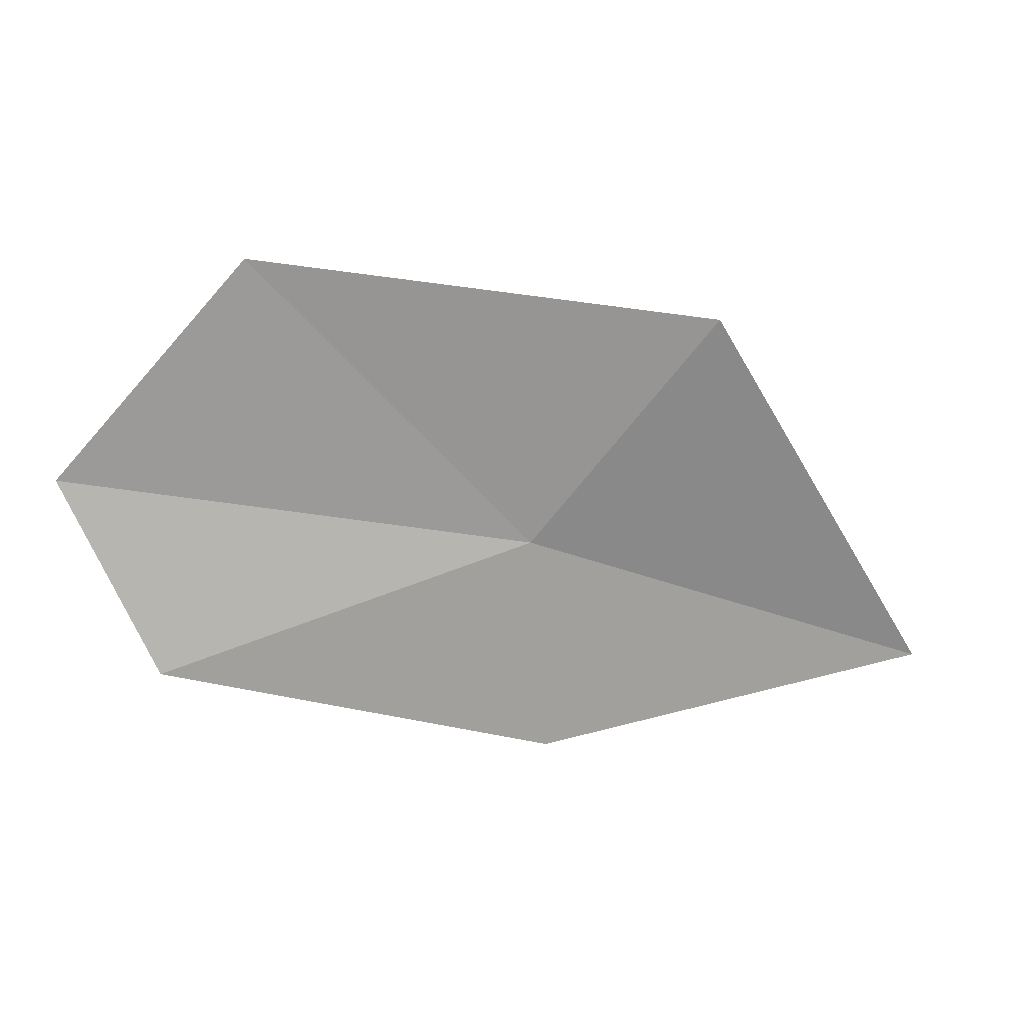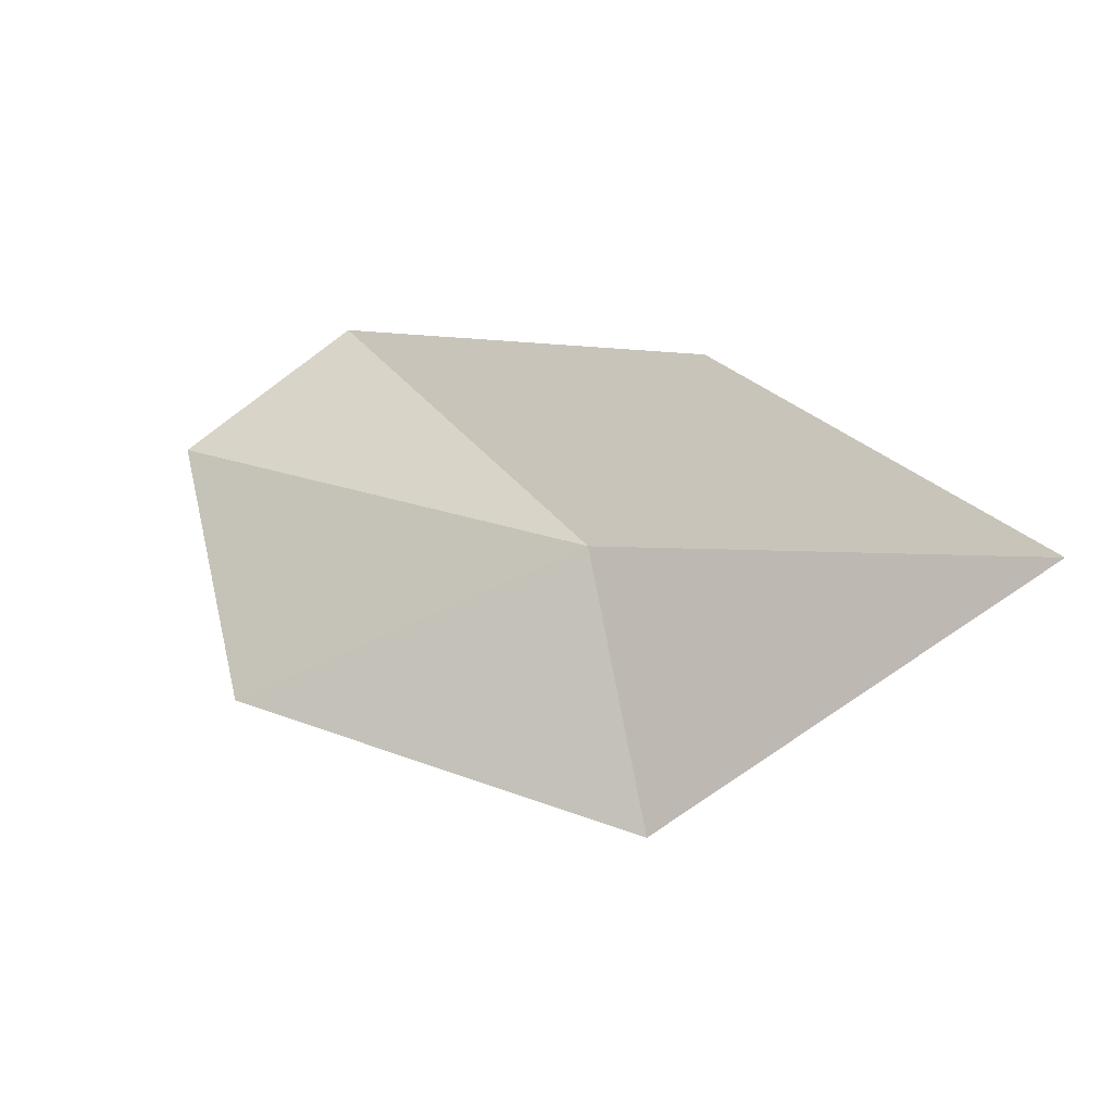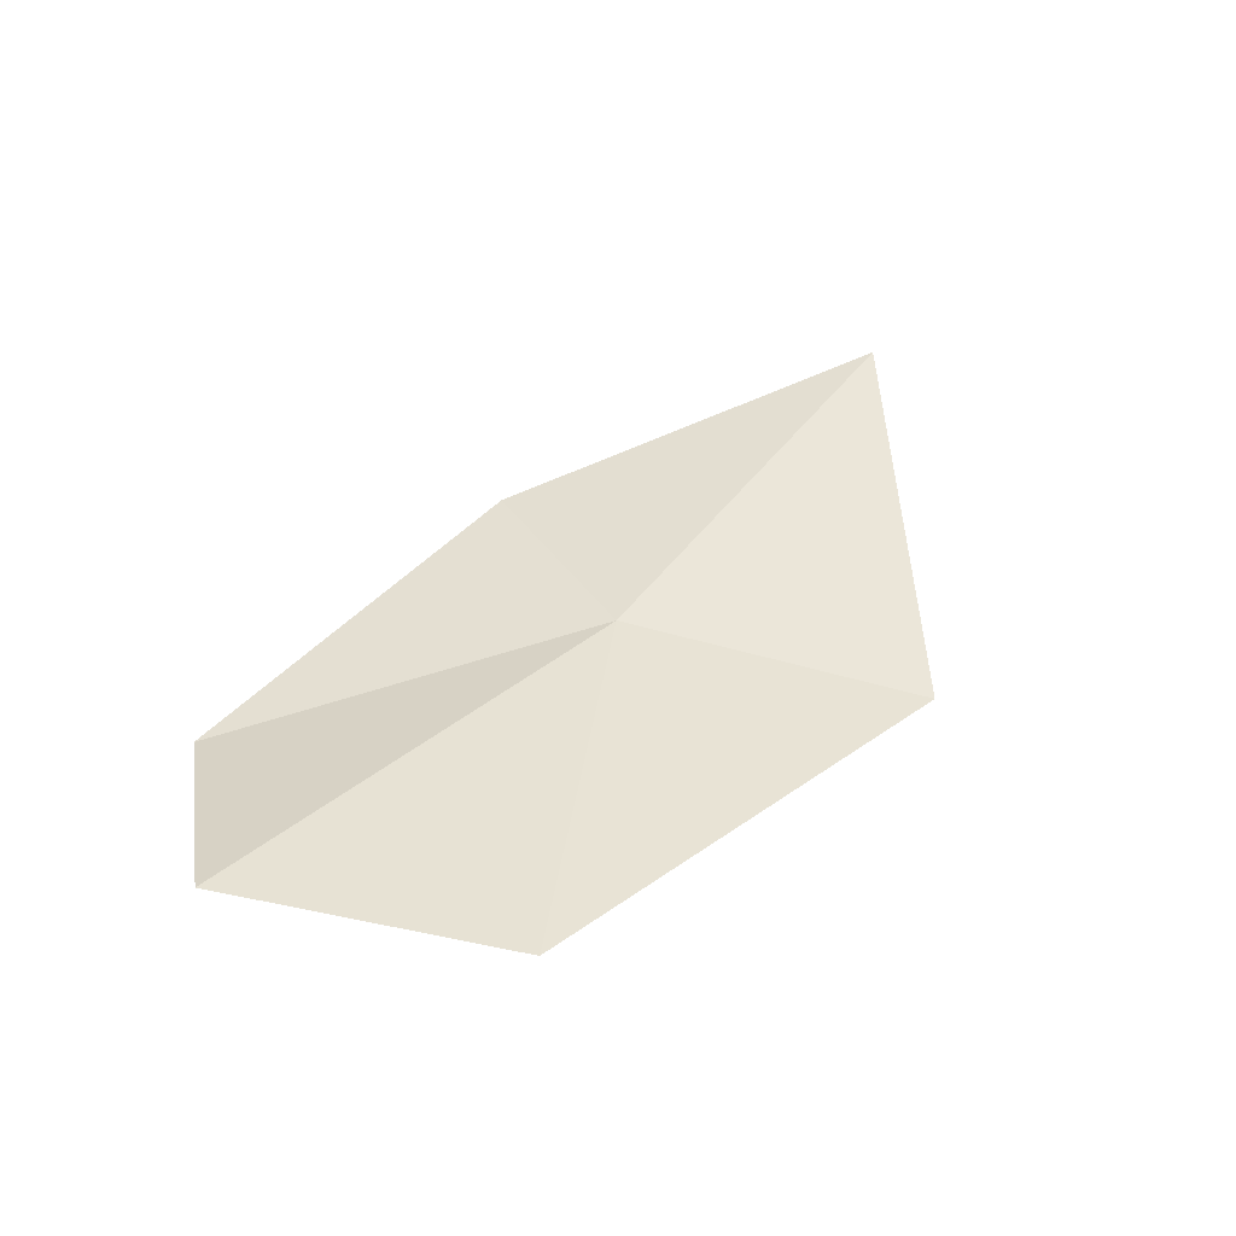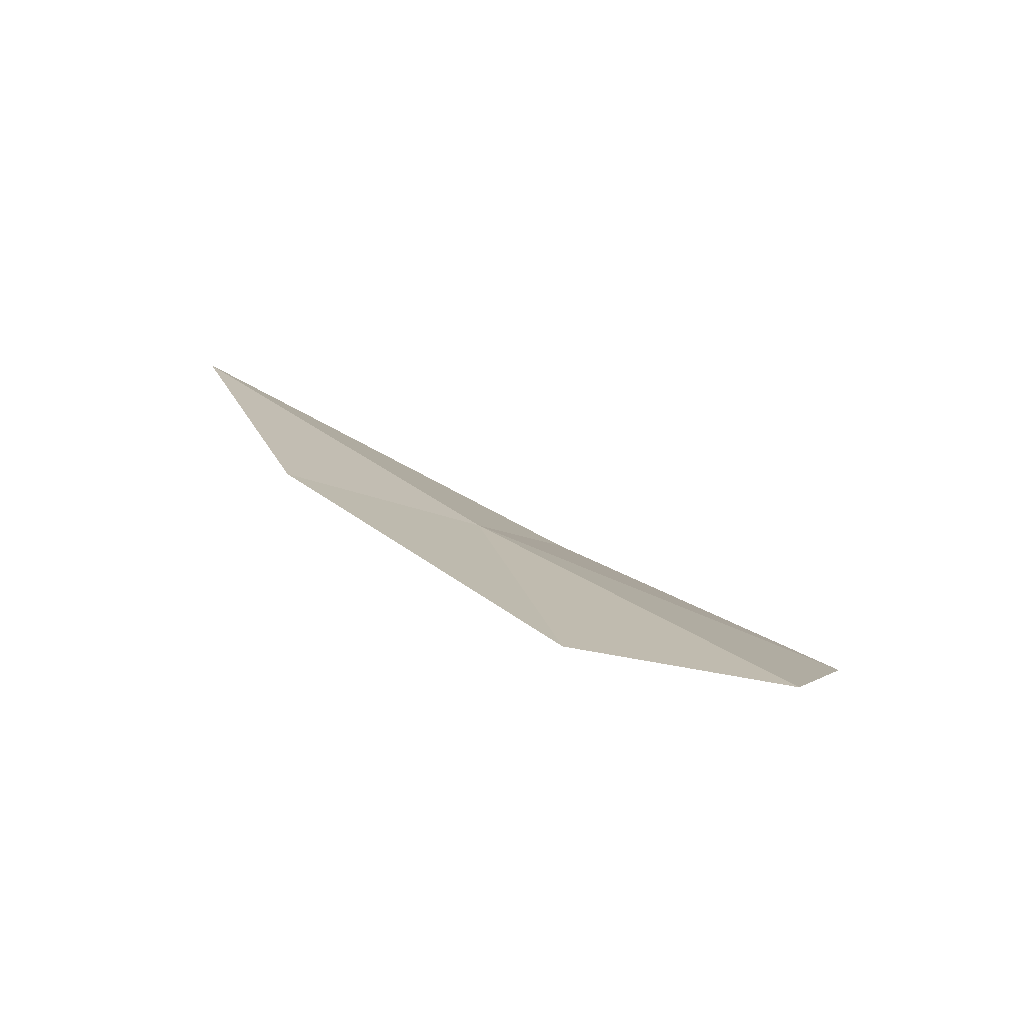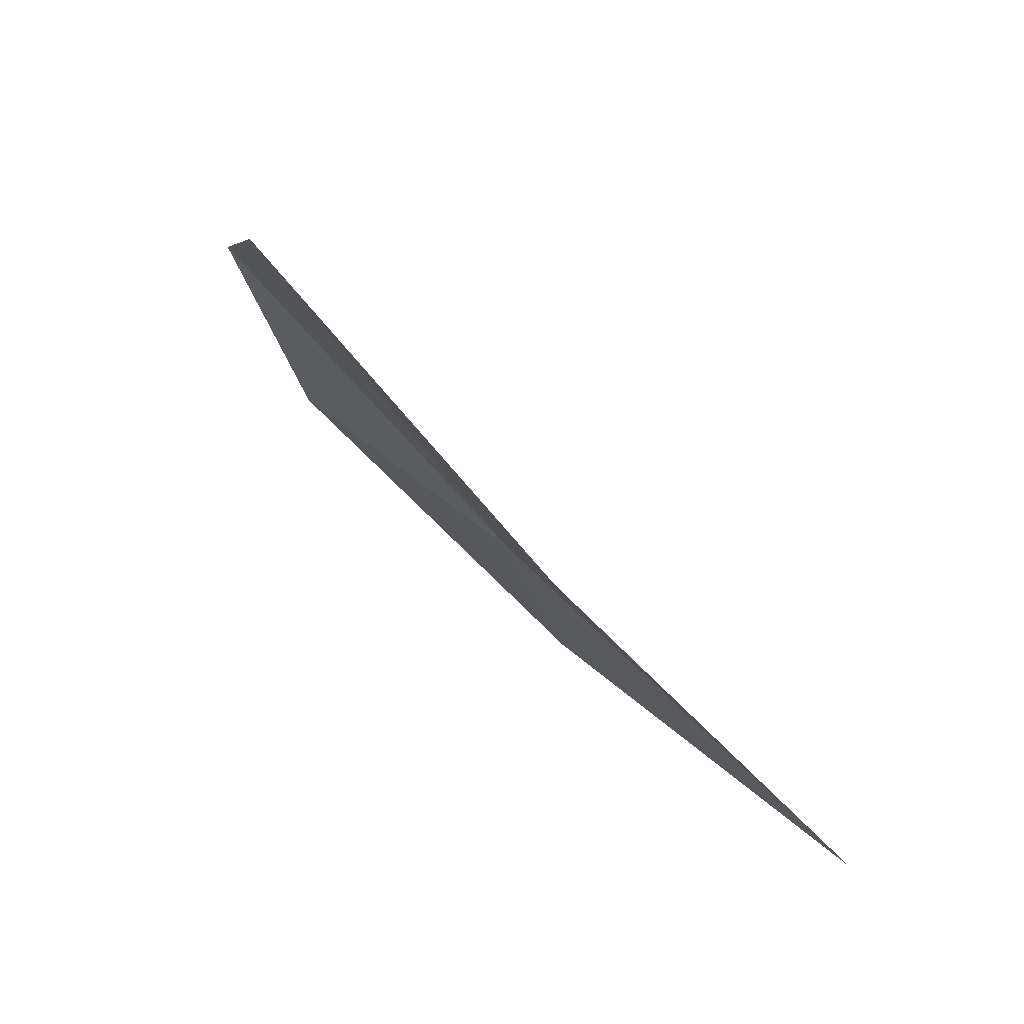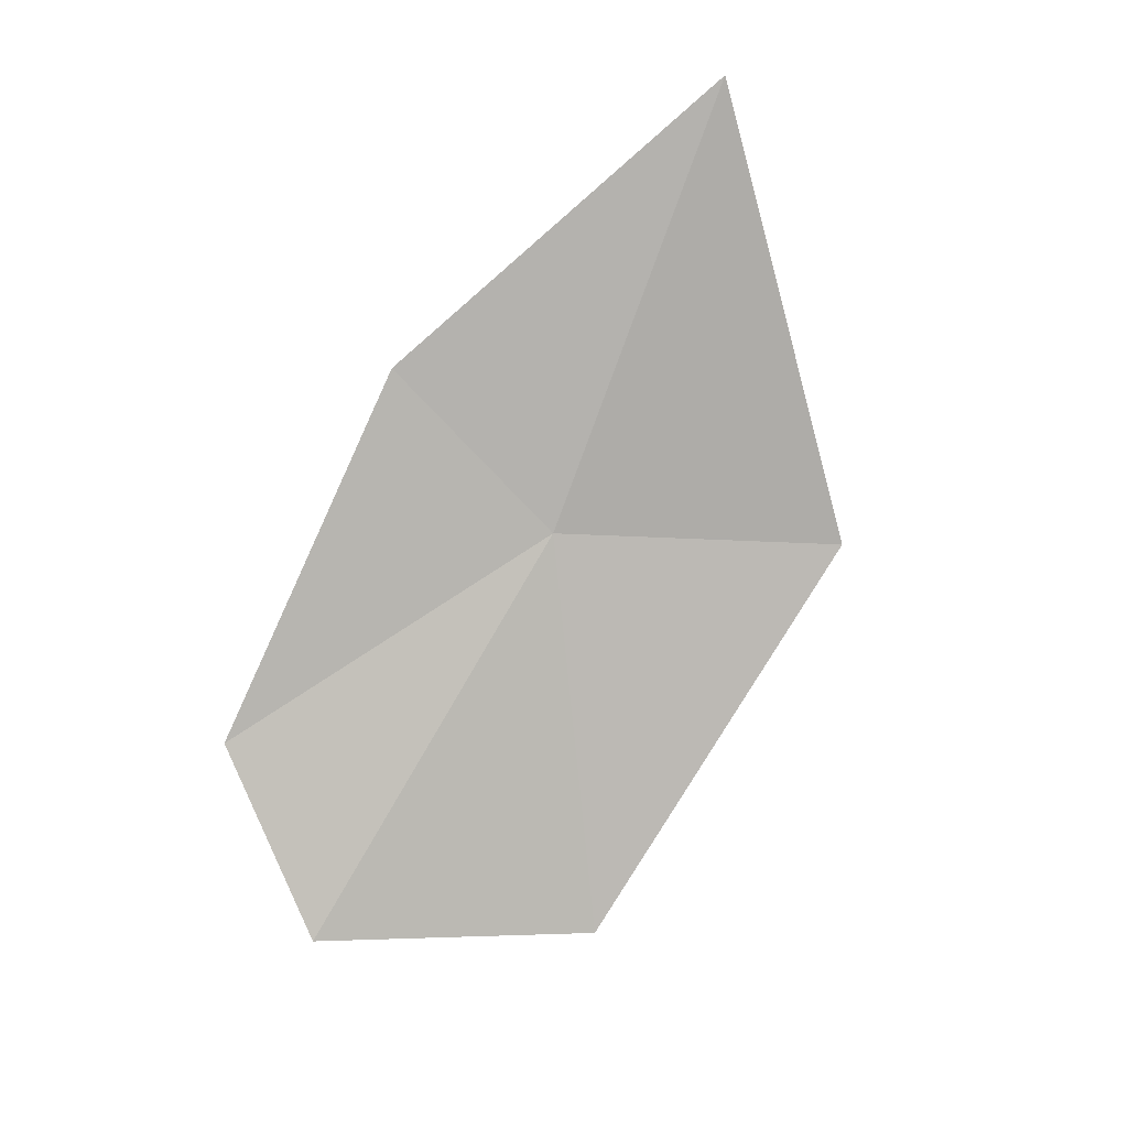
<metadata>
{"format":"obj","ext":"obj","renderer":"f3d","projection":"perspective","resolution":1024,"background":"white","views":[{"elev":3.5,"azim":-178.1,"up":"+Y"},{"elev":67.9,"azim":-151.1,"up":"+Z"},{"elev":18.7,"azim":145.1,"up":"+Z"},{"elev":4.2,"azim":58.9,"up":"+Z"},{"elev":55.3,"azim":-116.8,"up":"+Y"},{"elev":77.3,"azim":130.0,"up":"+Z"}]}
</metadata>
<code>
v 17 4.55 4.004
v 18.92 4.835 3.512
v 18.54 4.021 3.681
v 18.13 5.722 3.397
v 16.94 3.633 4.261
v 16.21 5.493 3.805
v 15.25 3.979 4.734
f 1 2 3
f 1 4 2
f 1 3 5
f 1 6 4
f 1 5 7
f 1 7 6

</code>
